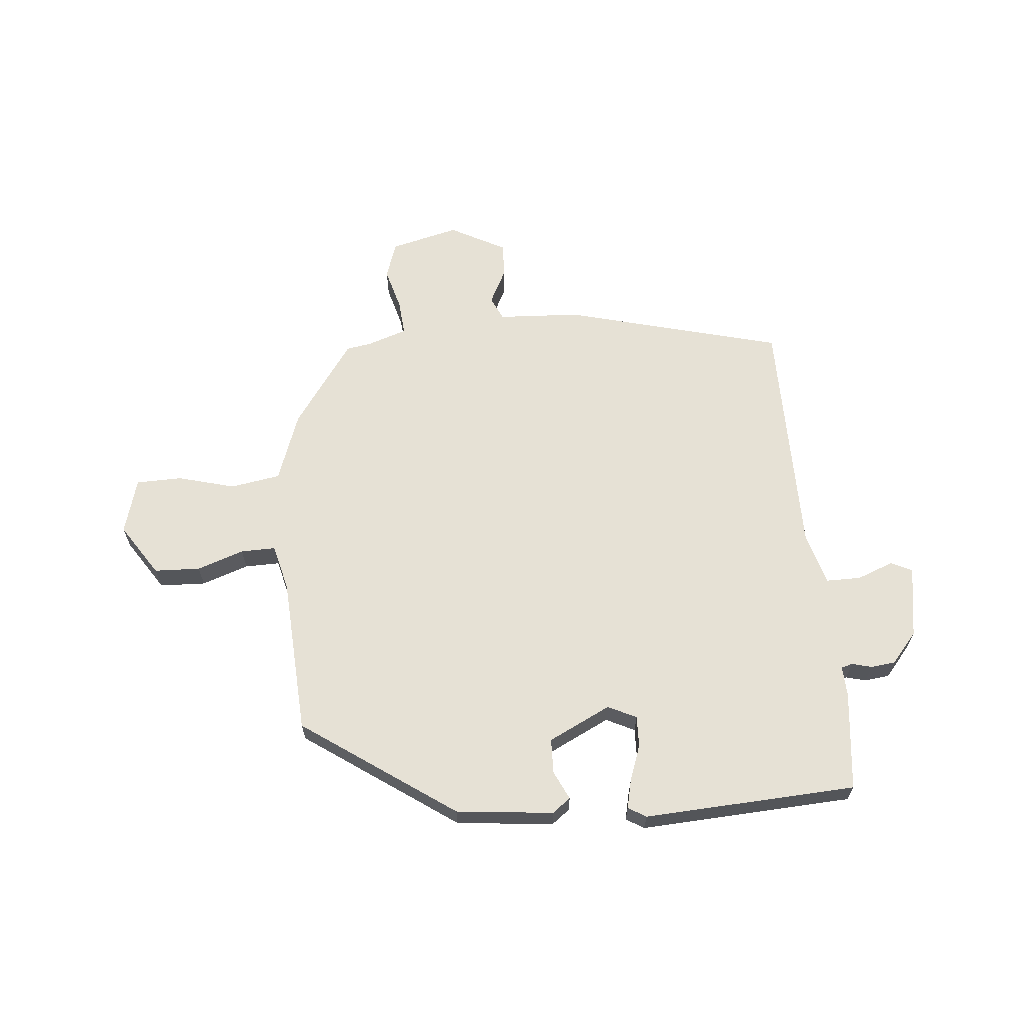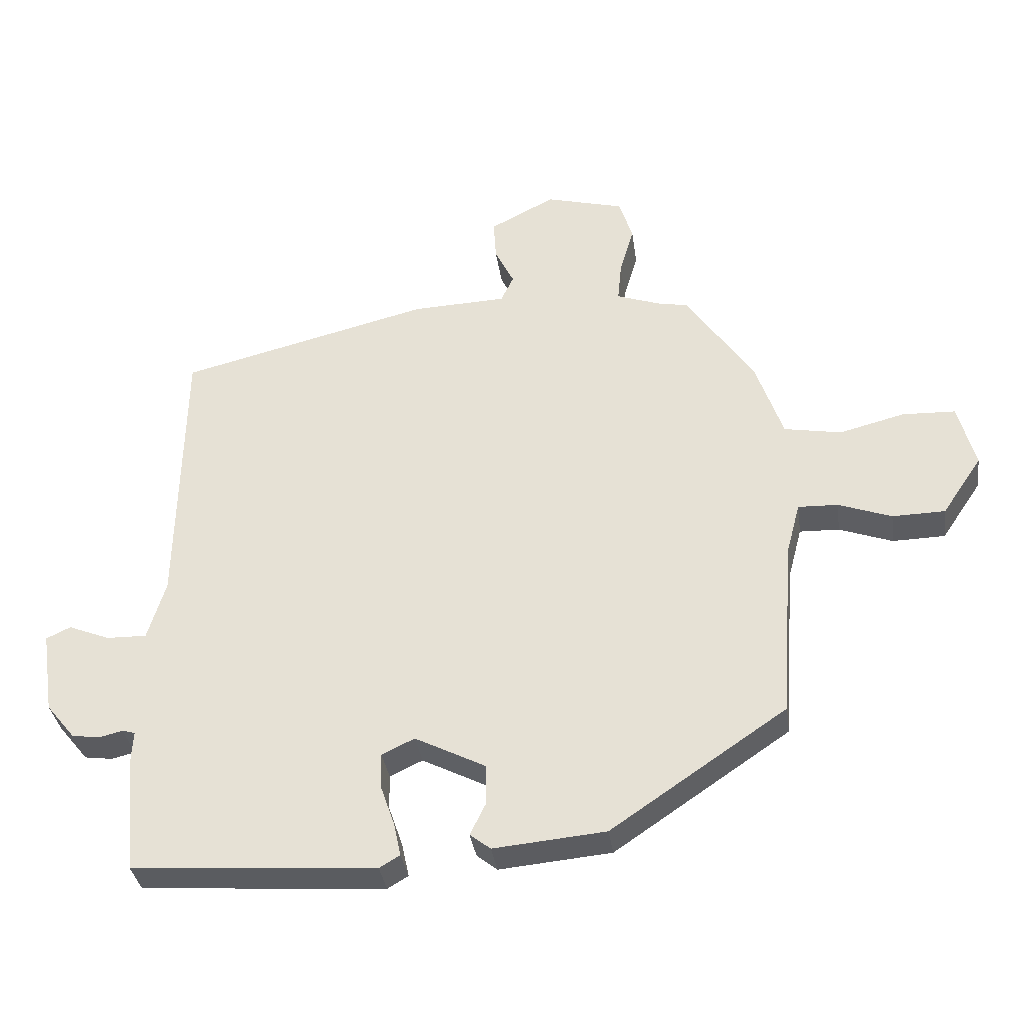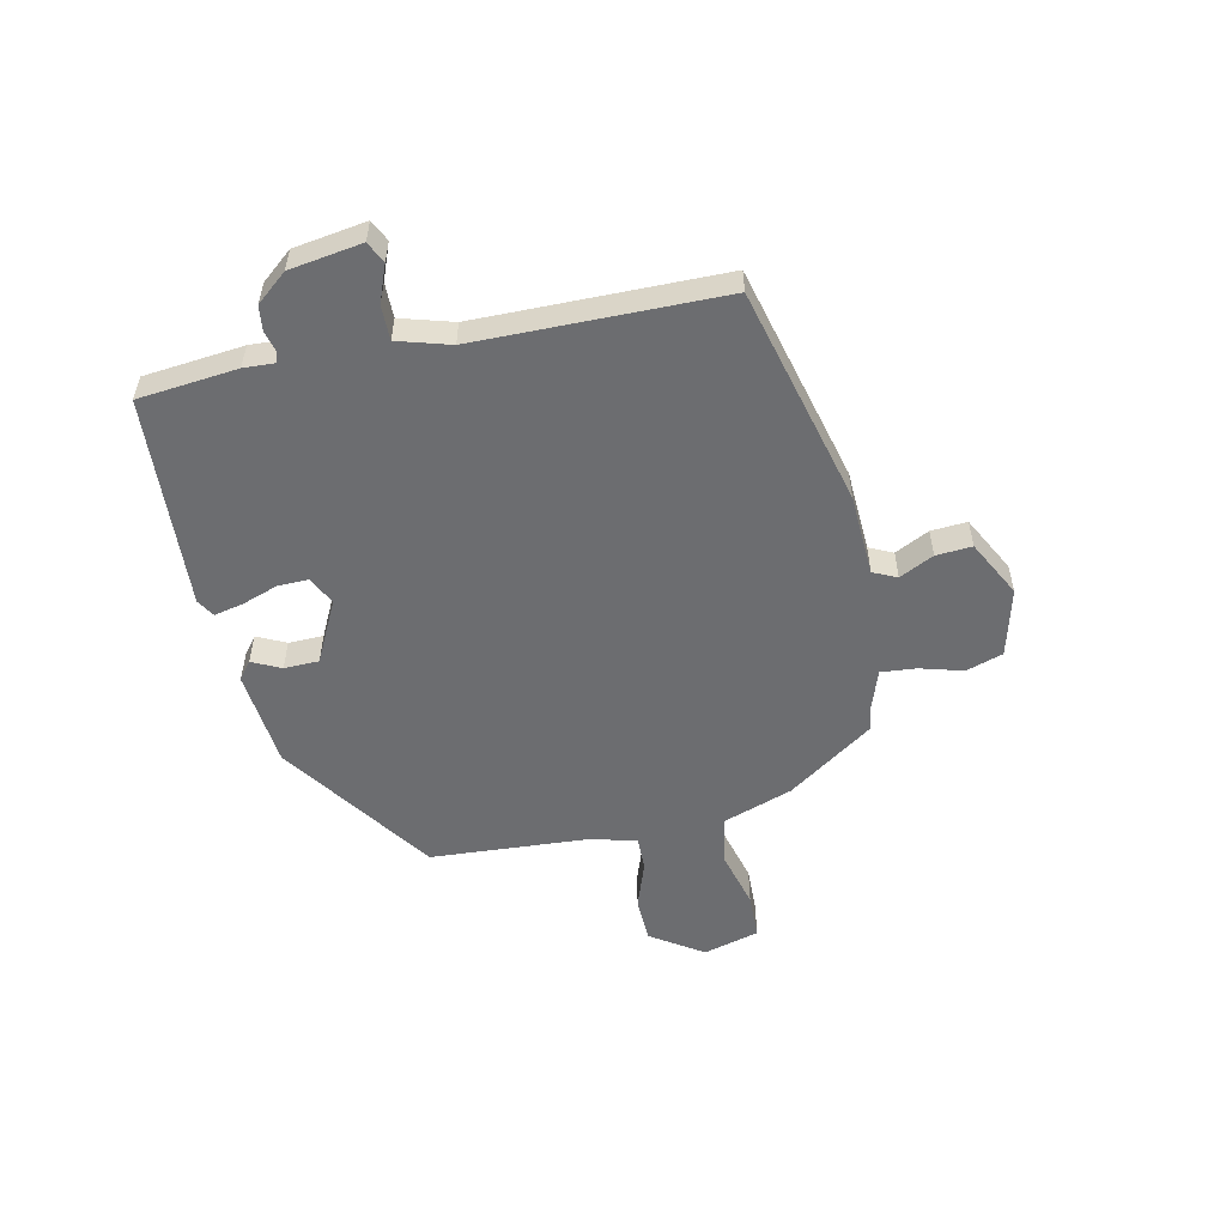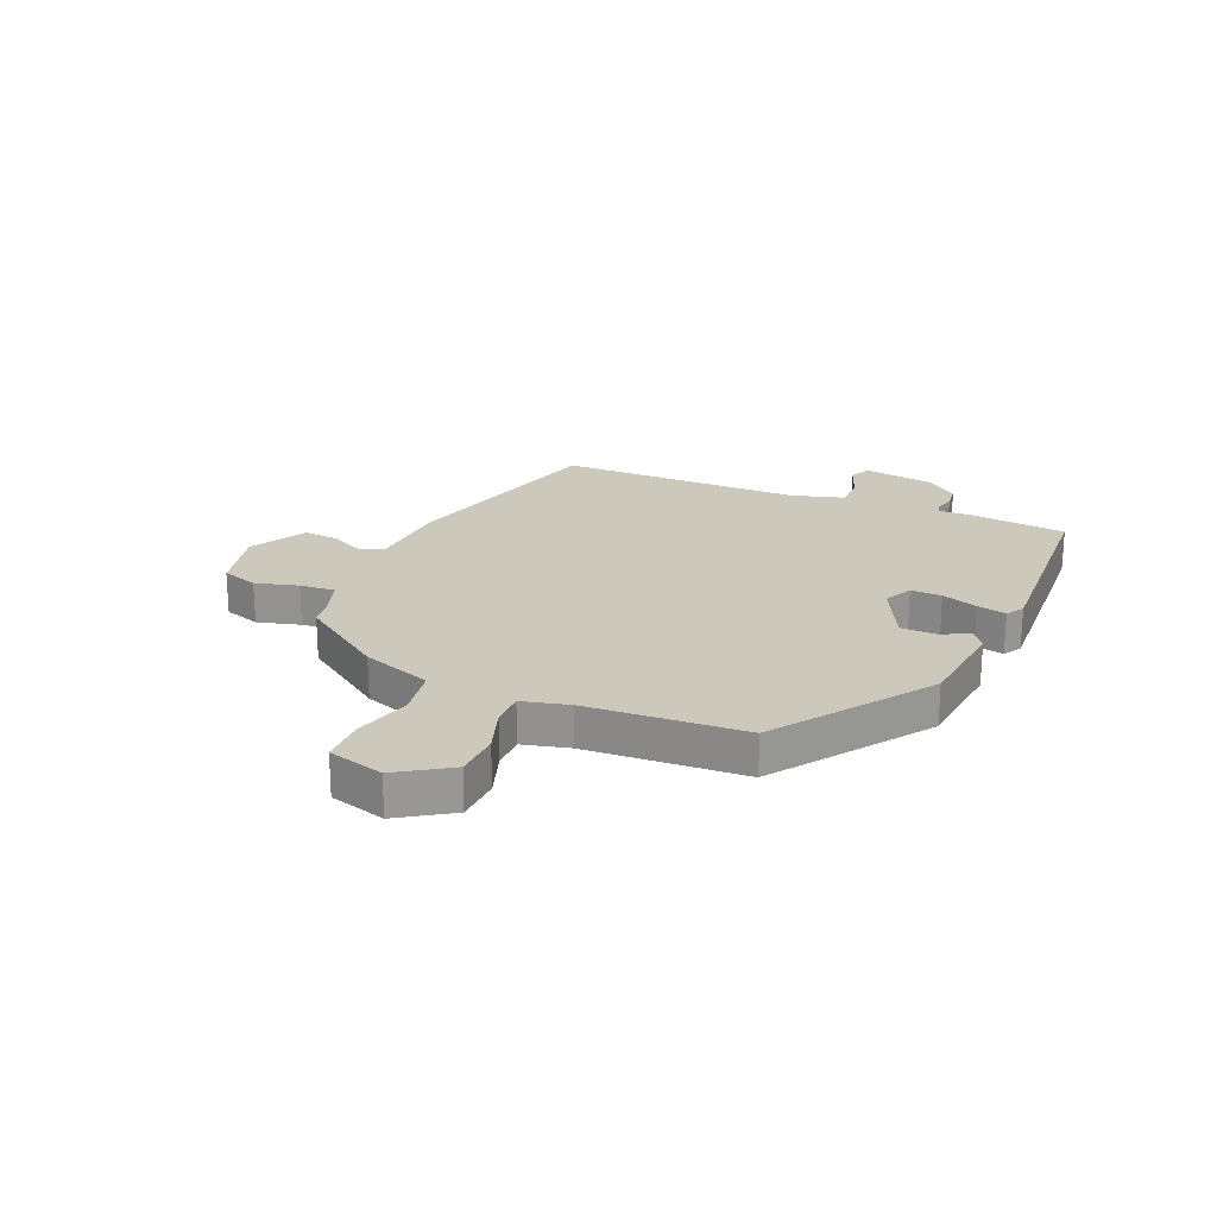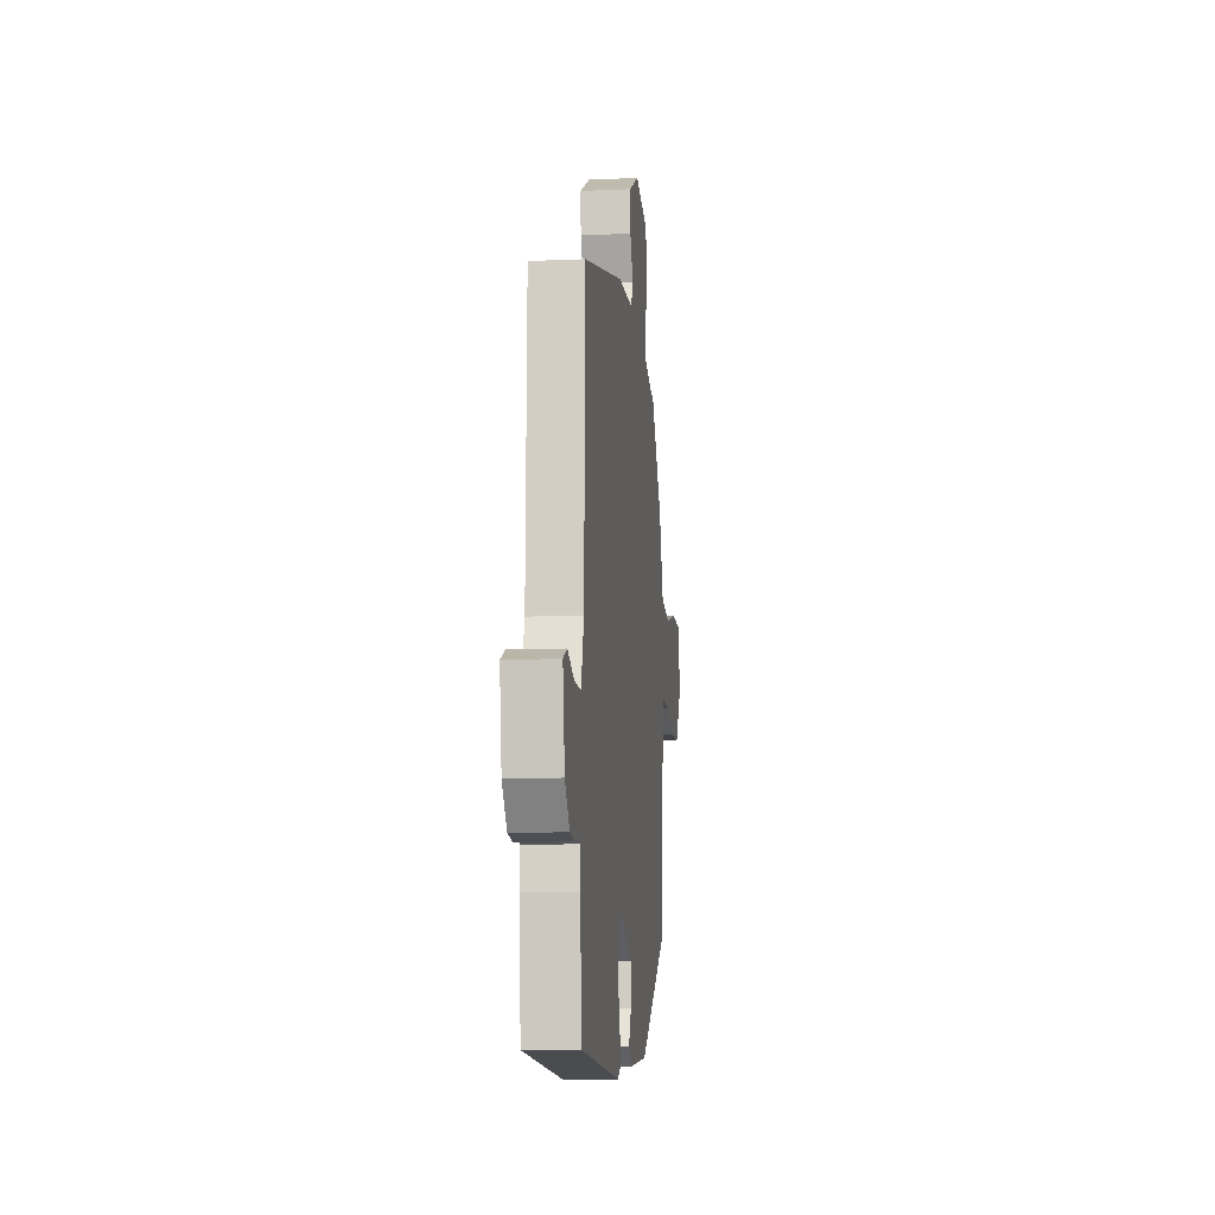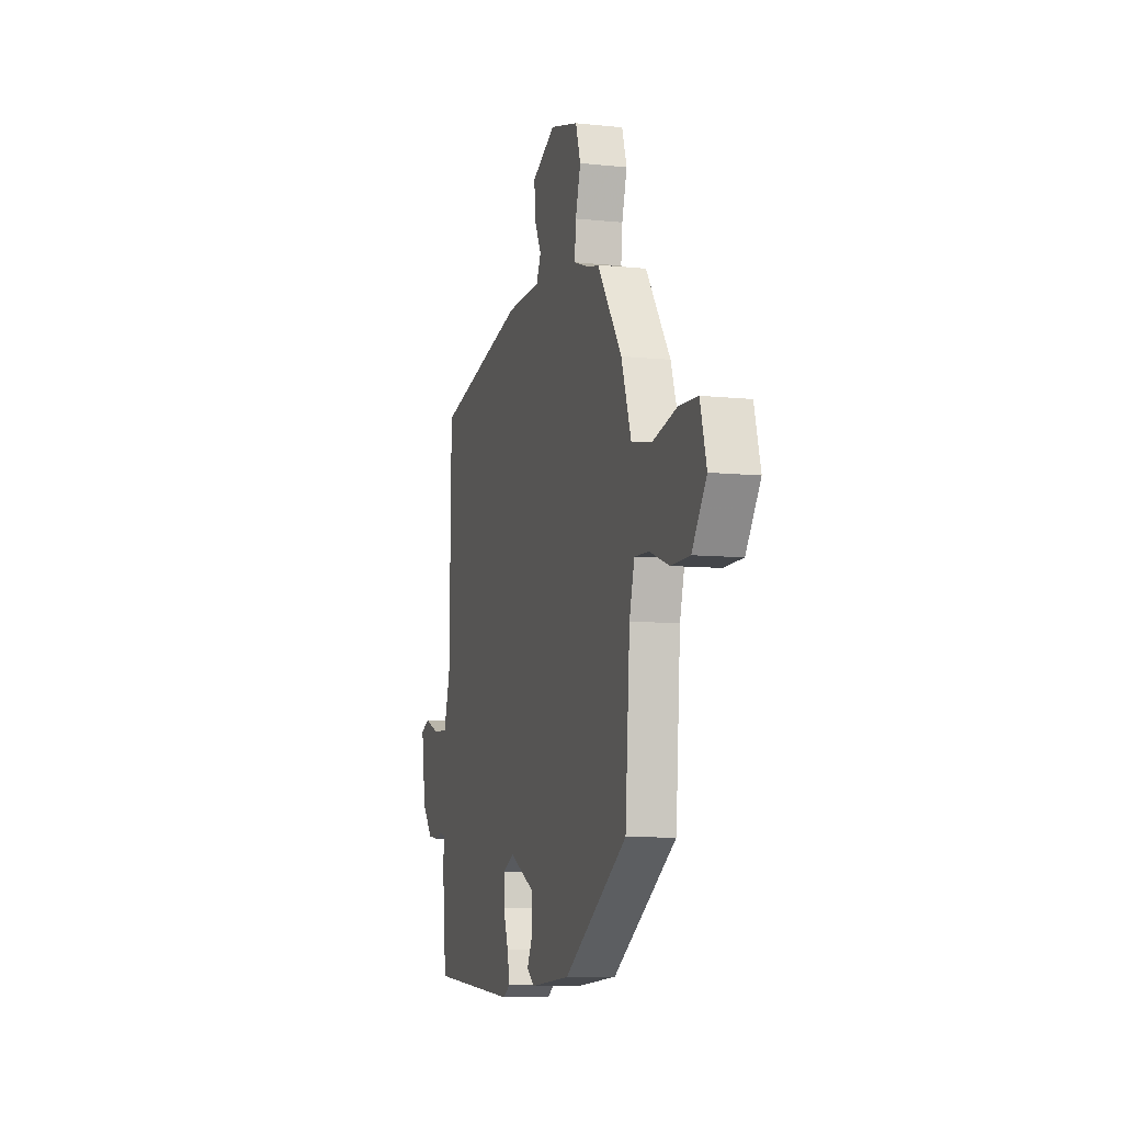
<metadata>
{"format":"obj","ext":"obj","renderer":"f3d","projection":"perspective","resolution":1024,"background":"white","views":[{"elev":64.1,"azim":175.6,"up":"+Y"},{"elev":-34.8,"azim":8.0,"up":"+Z"},{"elev":-54.0,"azim":-77.4,"up":"+Y"},{"elev":22.1,"azim":114.1,"up":"+Y"},{"elev":-10.7,"azim":-83.6,"up":"+Z"},{"elev":-8.2,"azim":73.8,"up":"+Z"}]}
</metadata>
<code>
v 0.465 0.07 -0.305
v 0.192 0.07 -0.49
v 0.018 0.07 -0.506
v -0.014 0.07 -0.481
v 0.011 0.07 -0.43
v 0.01 0.07 -0.368
v -0.1 0.07 -0.312
v -0.151 0.07 -0.336
v -0.15 0.07 -0.391
v -0.128 0.07 -0.455
v -0.117 0.07 -0.507
v -0.149 0.07 -0.526
v -0.529 0.07 -0.5
v -0.546 0.07 -0.323
v -0.543 0.07 -0.268
v -0.563 0.07 -0.262
v -0.599 0.07 -0.271
v -0.643 0.07 -0.265
v -0.688 0.07 -0.21
v -0.707 0.07 -0.081
v -0.669 0.07 -0.063
v -0.604 0.07 -0.089
v -0.542 0.07 -0.09
v -0.514 0.07 0.003
v -0.507 0.07 0.44
v -0.116 0.07 0.537
v 0.031 0.07 0.543
v 0.051 0.07 0.585
v 0.021 0.07 0.646
v 0.017 0.07 0.71
v 0.118 0.07 0.762
v 0.24 0.07 0.73
v 0.261 0.07 0.664
v 0.239 0.07 0.588
v 0.233 0.07 0.525
v 0.304 0.07 0.5
v 0.348 0.07 0.492
v 0.453 0.07 0.339
v 0.496 0.07 0.214
v 0.585 0.07 0.198
v 0.687 0.07 0.224
v 0.769 0.07 0.221
v 0.796 0.07 0.121
v 0.734 0.07 0.029
v 0.652 0.07 0.027
v 0.569 0.07 0.057
v 0.507 0.07 0.059
v 0.485 0.07 -0.024
v 0.465 0 -0.305
v 0.192 0 -0.49
v 0.018 0 -0.506
v -0.014 0 -0.481
v 0.011 0 -0.43
v 0.01 0 -0.368
v -0.1 0 -0.312
v -0.151 0 -0.336
v -0.15 0 -0.391
v -0.128 0 -0.455
v -0.117 0 -0.507
v -0.149 0 -0.526
v -0.529 0 -0.5
v -0.546 0 -0.323
v -0.543 0 -0.268
v -0.563 0 -0.262
v -0.599 0 -0.271
v -0.643 0 -0.265
v -0.688 0 -0.21
v -0.707 0 -0.081
v -0.669 0 -0.063
v -0.604 0 -0.089
v -0.542 0 -0.09
v -0.514 0 0.003
v -0.507 0 0.44
v -0.116 0 0.537
v 0.031 0 0.543
v 0.051 0 0.585
v 0.021 0 0.646
v 0.017 0 0.71
v 0.118 0 0.762
v 0.24 0 0.73
v 0.261 0 0.664
v 0.239 0 0.588
v 0.233 0 0.525
v 0.304 0 0.5
v 0.348 0 0.492
v 0.453 0 0.339
v 0.496 0 0.214
v 0.585 0 0.198
v 0.687 0 0.224
v 0.769 0 0.221
v 0.796 0 0.121
v 0.734 0 0.029
v 0.652 0 0.027
v 0.569 0 0.057
v 0.507 0 0.059
v 0.485 0 -0.024
f 44 45 46
f 43 44 46
f 42 43 46
f 41 42 46
f 40 41 46
f 39 40 46 47
f 39 47 48
f 38 39 48
f 37 38 48
f 36 37 48
f 32 33 34
f 31 32 34
f 30 31 34
f 29 30 34
f 28 29 34
f 27 28 34 35
f 48 1 2
f 36 48 2
f 35 36 2
f 27 35 2
f 26 27 2
f 25 26 2
f 24 25 2
f 20 21 22
f 19 20 22
f 18 19 22
f 17 18 22
f 16 17 22
f 15 16 22 23
f 13 14 15
f 12 13 15
f 11 12 15
f 10 11 15
f 9 10 15
f 15 23 24
f 9 15 24
f 8 9 24
f 2 3 4 5
f 2 5 6
f 24 2 6
f 7 8 24
f 6 7 24
f 94 93 92
f 94 92 91
f 94 91 90
f 94 90 89
f 94 89 88
f 95 94 88 87
f 96 95 87
f 96 87 86
f 96 86 85
f 96 85 84
f 82 81 80
f 82 80 79
f 82 79 78
f 82 78 77
f 82 77 76
f 83 82 76 75
f 50 49 96
f 50 96 84
f 50 84 83
f 50 83 75
f 50 75 74
f 50 74 73
f 50 73 72
f 70 69 68
f 70 68 67
f 70 67 66
f 70 66 65
f 70 65 64
f 71 70 64 63
f 63 62 61
f 63 61 60
f 63 60 59
f 63 59 58
f 63 58 57
f 72 71 63
f 72 63 57
f 72 57 56
f 53 52 51 50
f 54 53 50
f 54 50 72
f 72 56 55
f 72 55 54
f 1 49 50 2
f 2 50 51 3
f 3 51 52 4
f 4 52 53 5
f 5 53 54 6
f 6 54 55 7
f 7 55 56 8
f 8 56 57 9
f 9 57 58 10
f 10 58 59 11
f 11 59 60 12
f 12 60 61 13
f 13 61 62 14
f 14 62 63 15
f 15 63 64 16
f 16 64 65 17
f 17 65 66 18
f 18 66 67 19
f 19 67 68 20
f 20 68 69 21
f 21 69 70 22
f 22 70 71 23
f 23 71 72 24
f 24 72 73 25
f 25 73 74 26
f 26 74 75 27
f 27 75 76 28
f 28 76 77 29
f 29 77 78 30
f 30 78 79 31
f 31 79 80 32
f 32 80 81 33
f 33 81 82 34
f 34 82 83 35
f 35 83 84 36
f 36 84 85 37
f 37 85 86 38
f 38 86 87 39
f 39 87 88 40
f 40 88 89 41
f 41 89 90 42
f 42 90 91 43
f 43 91 92 44
f 44 92 93 45
f 45 93 94 46
f 46 94 95 47
f 47 95 96 48
f 48 96 49 1

</code>
